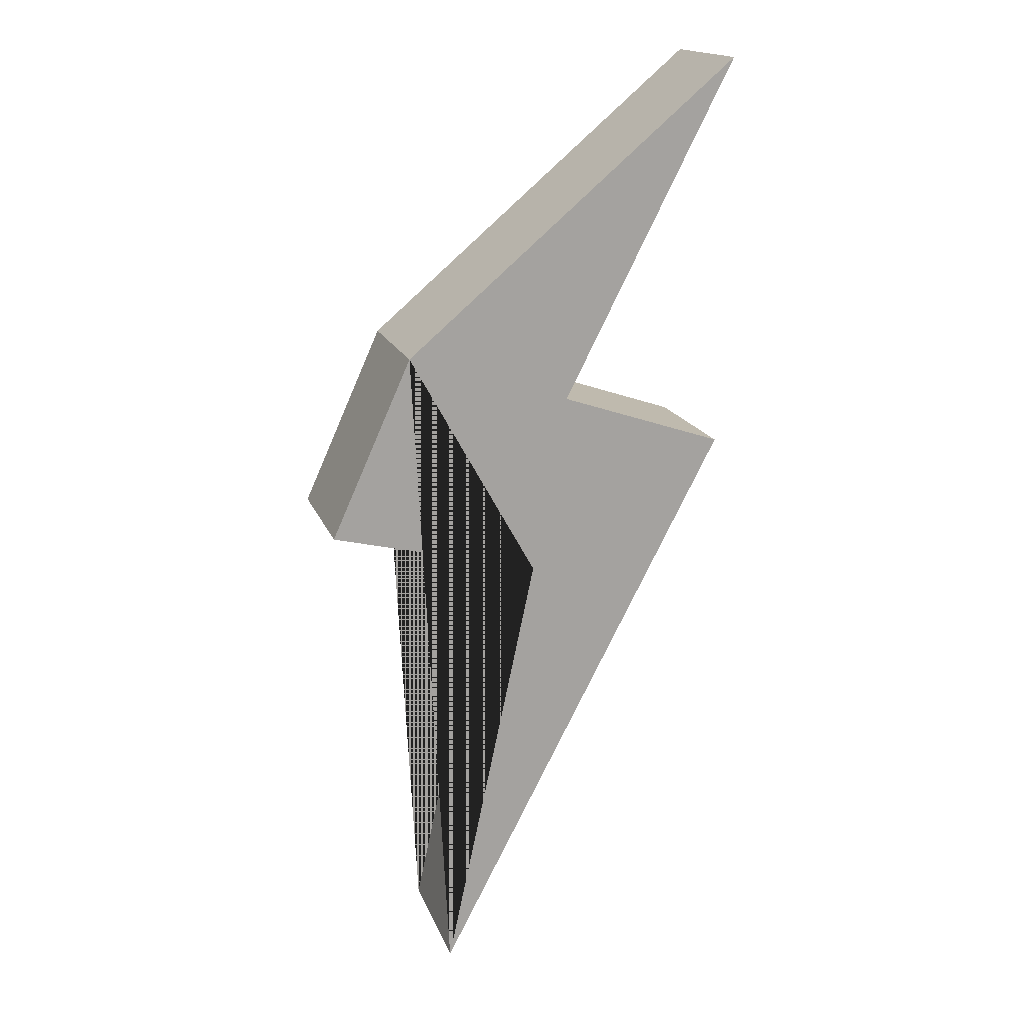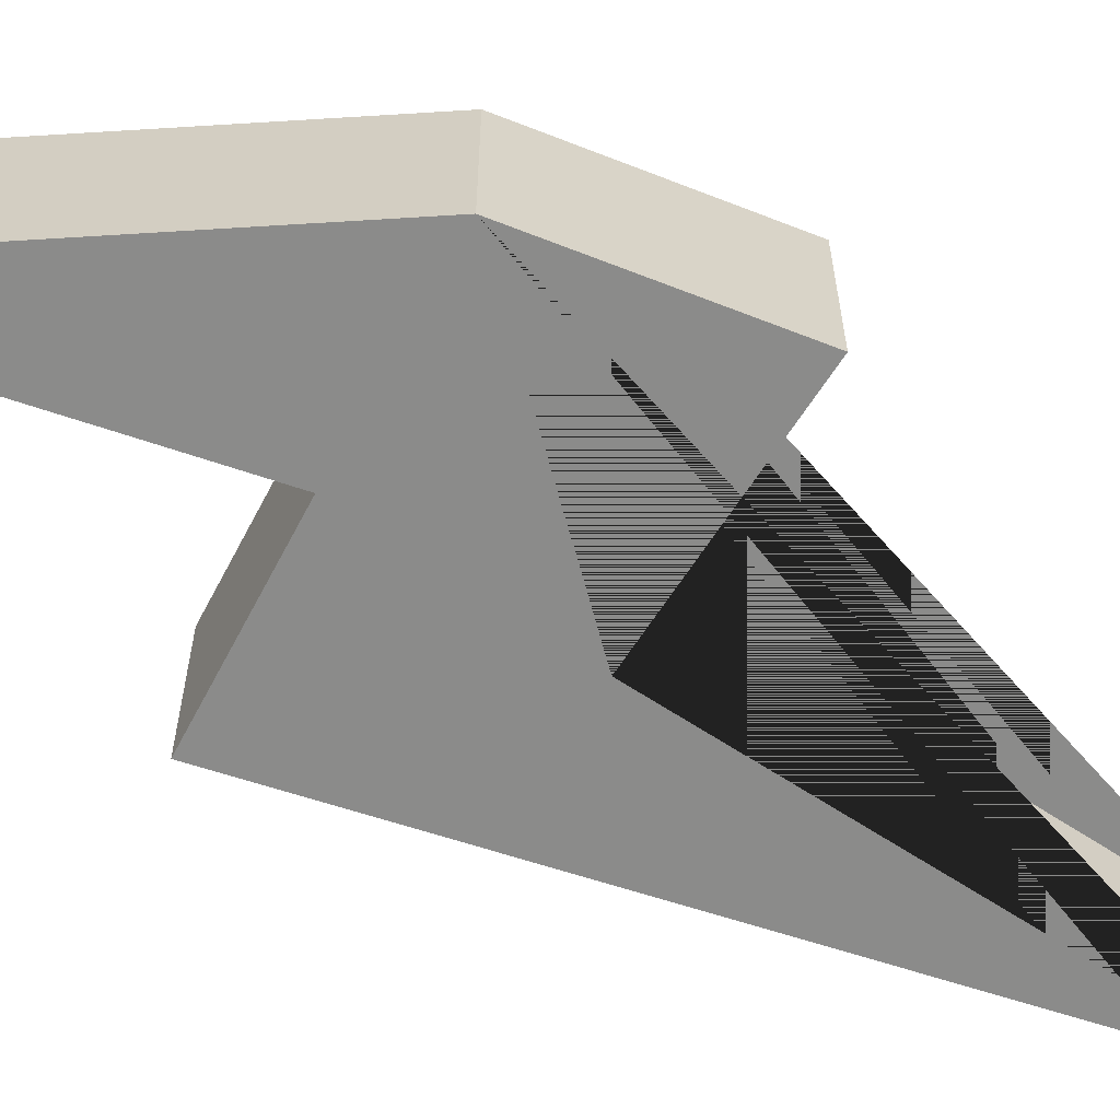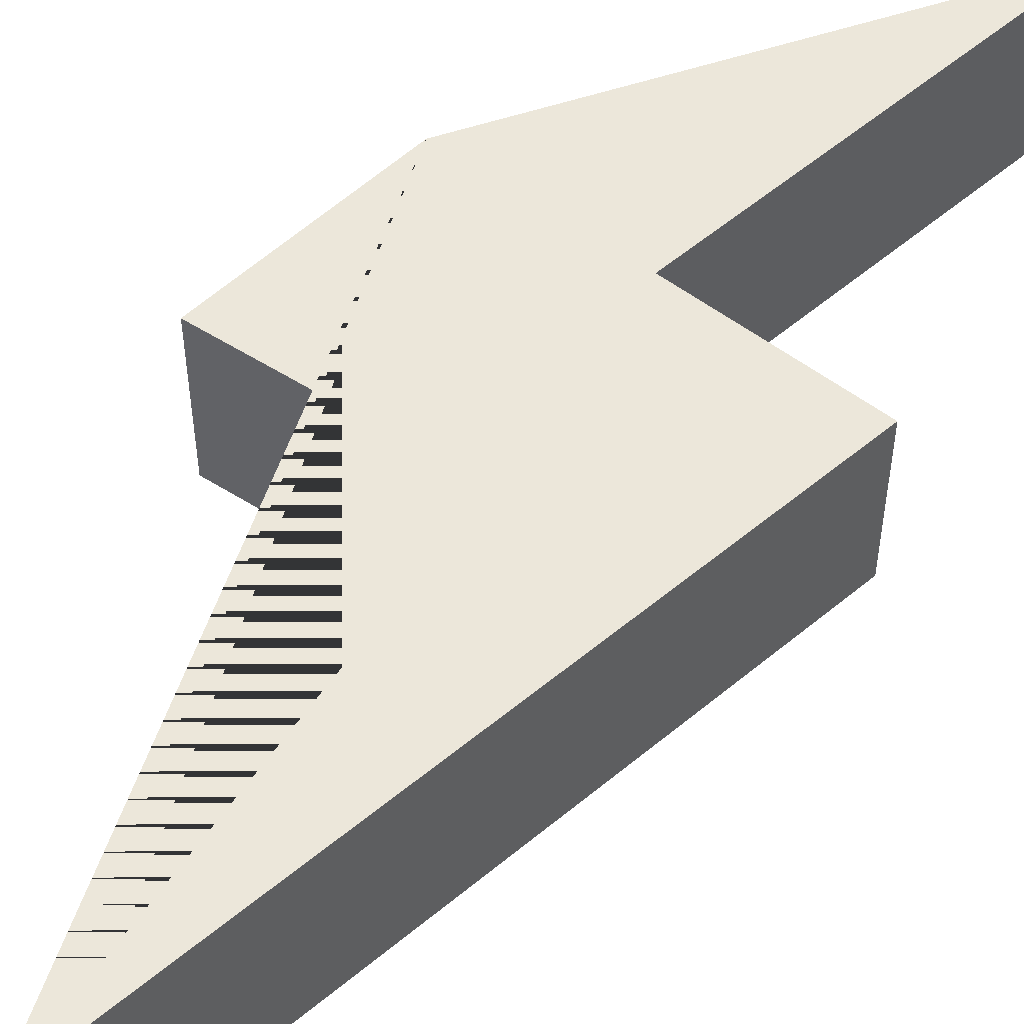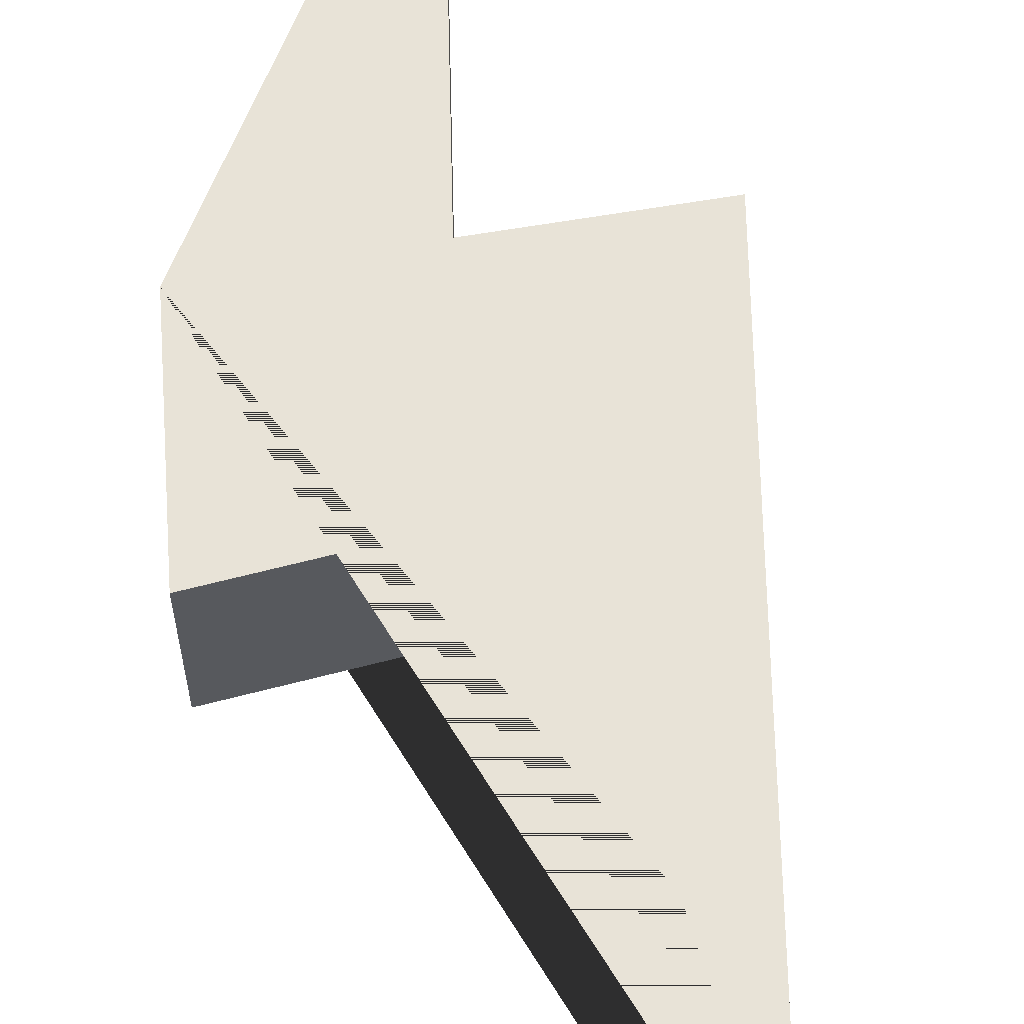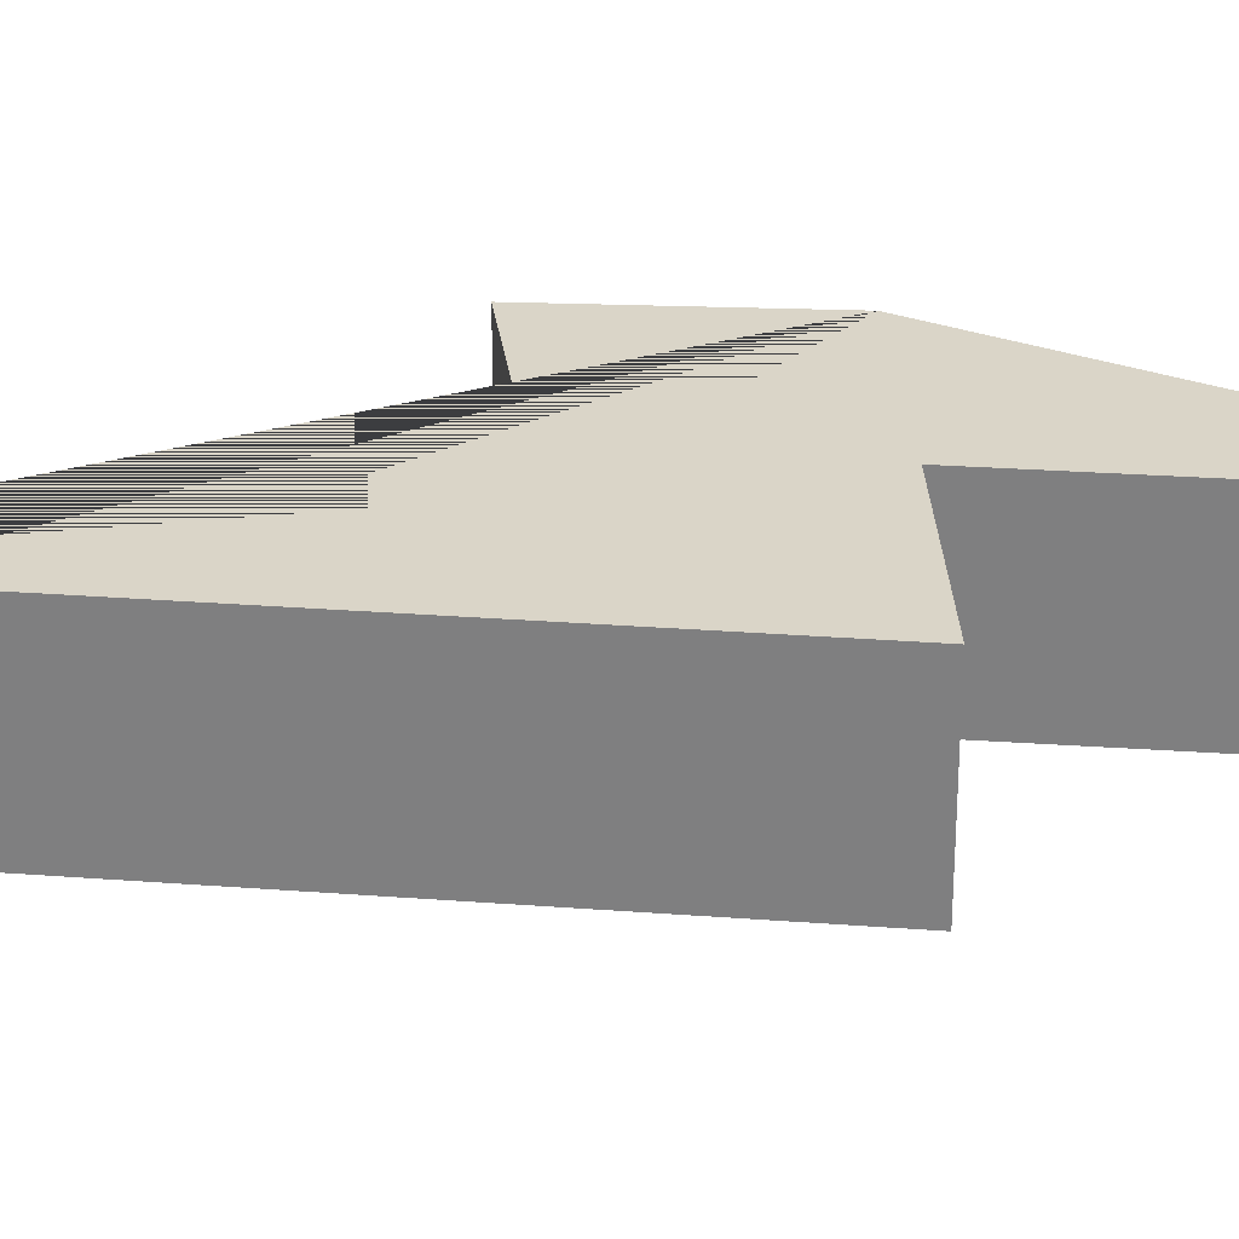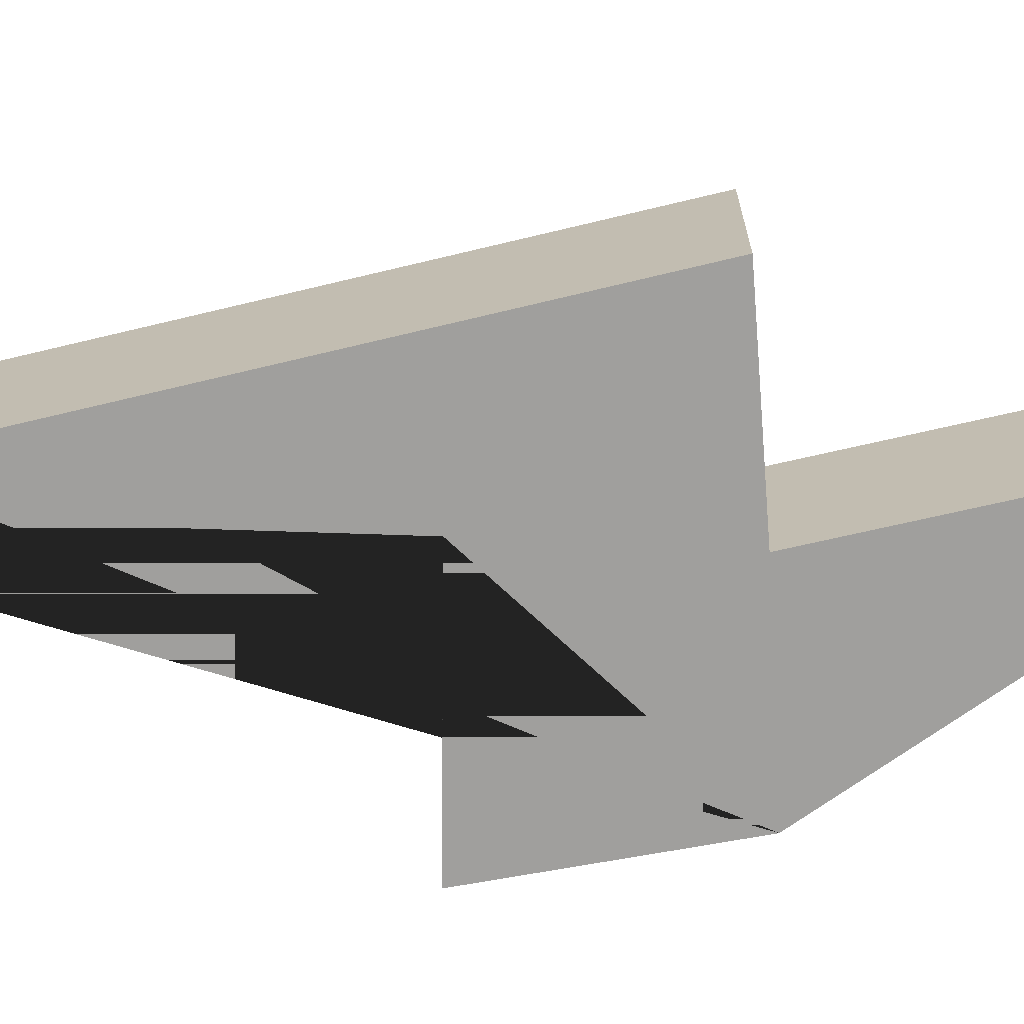
<metadata>
{"format":"obj","ext":"obj","renderer":"f3d","projection":"perspective","resolution":1024,"background":"white","views":[{"elev":16.8,"azim":164.0,"up":"+Z"},{"elev":-63.7,"azim":44.1,"up":"+Y"},{"elev":53.6,"azim":-159.2,"up":"+Y"},{"elev":62.2,"azim":151.6,"up":"+Y"},{"elev":29.3,"azim":-111.1,"up":"+Y"},{"elev":-71.3,"azim":-104.0,"up":"+Y"}]}
</metadata>
<code>
o Cube
v -0 0 -0.008165
v 1.404 0 -1.208
v 1.743 0 -1.962
v 0.8655 0 -2.172
v 1.257 0 -4.001
v 0.03266 0 -1.649
v 0.7186 0 -1.421
v -0 0.6302 -0.008165
v 1.404 0.6302 -1.208
v 1.743 0.6302 -1.962
v 0.8655 0.6302 -2.172
v 1.257 0.6302 -4.001
v 0.03266 0.6302 -1.649
v 0.7186 0.6302 -1.421
f 2 1 7 6 5 4 3
f 9 10 11 12 13 14 8
f 3 4 11 10
f 1 2 9 8
f 6 7 14 13
f 4 5 12 11
f 2 3 10 9
f 7 1 8 14
f 5 6 13 12

</code>
